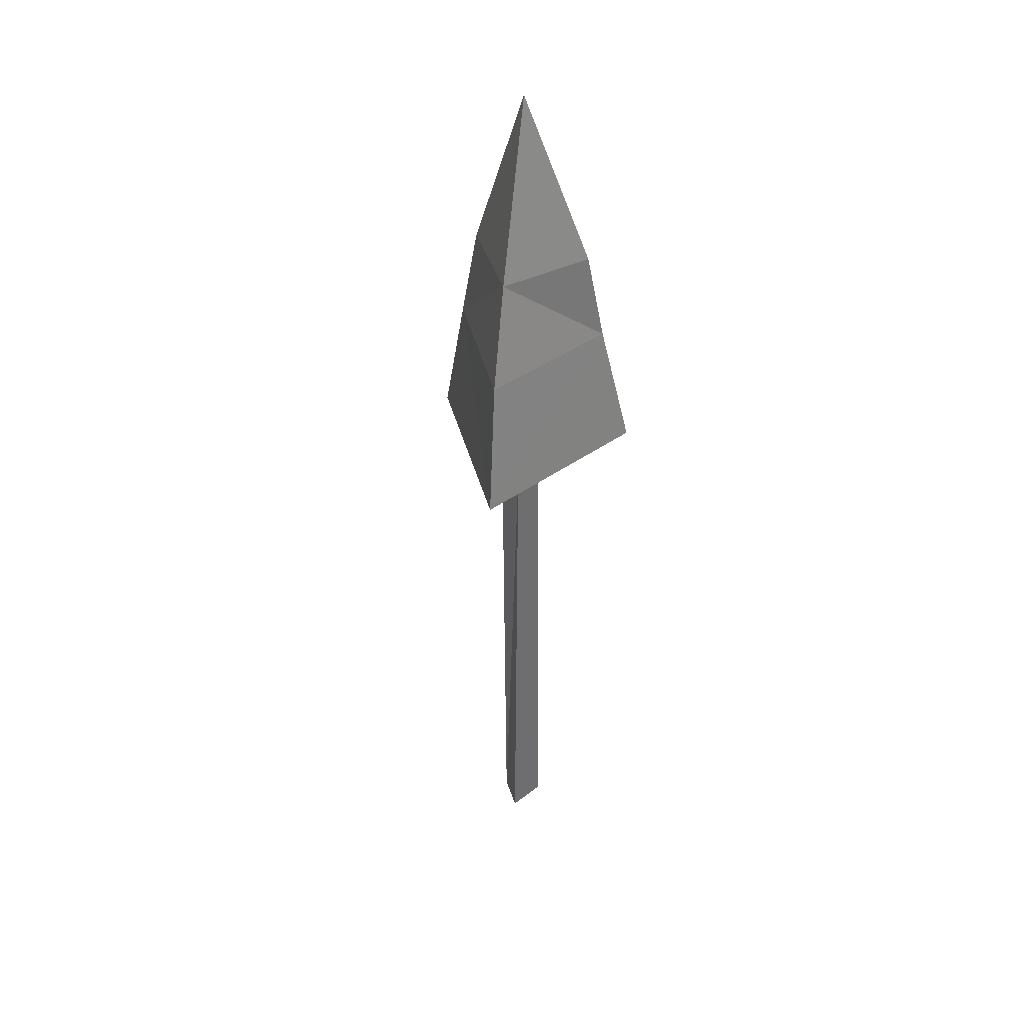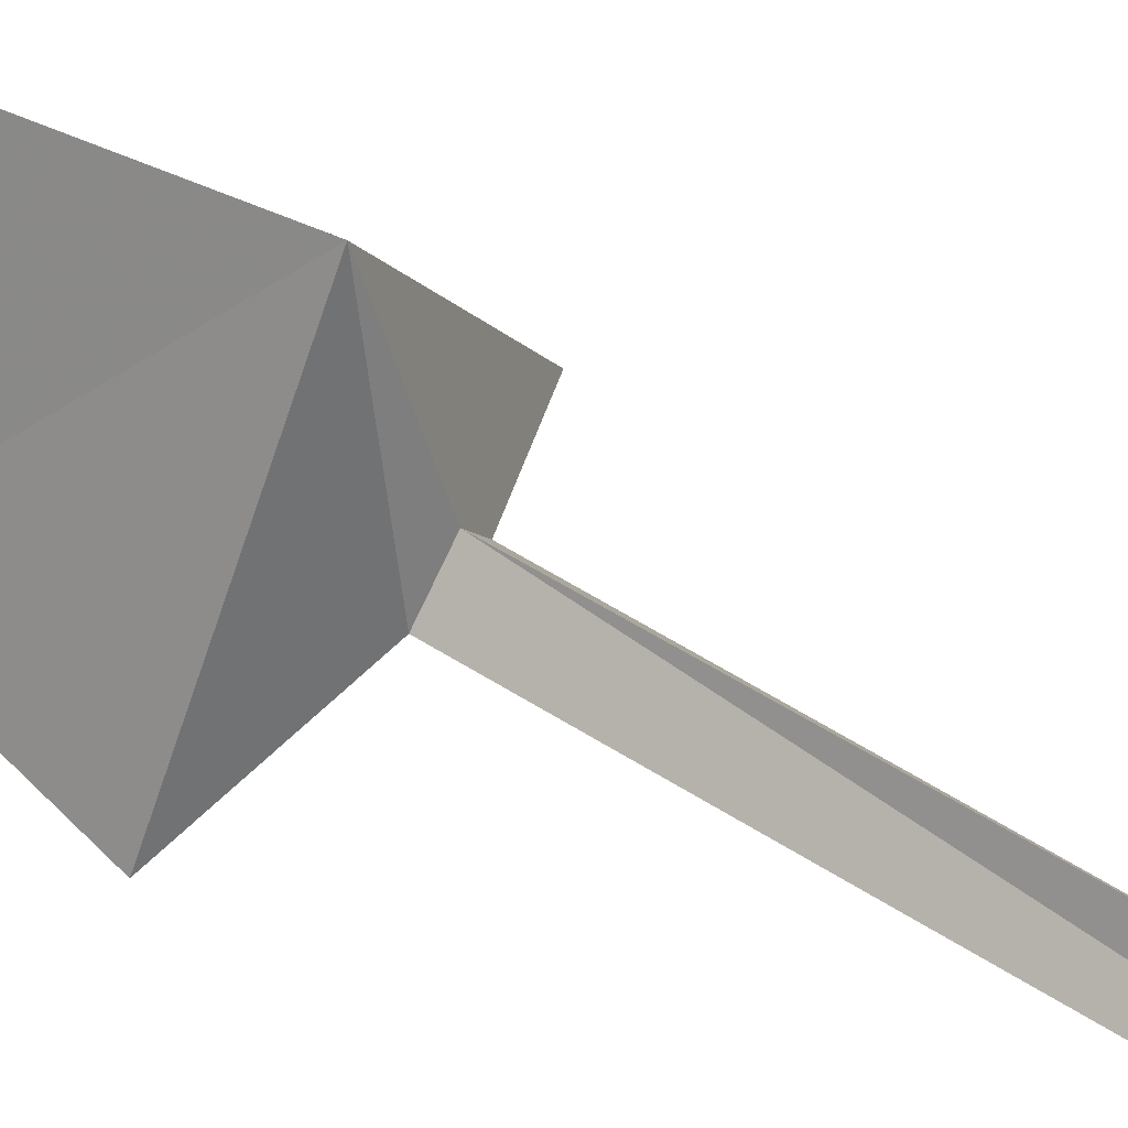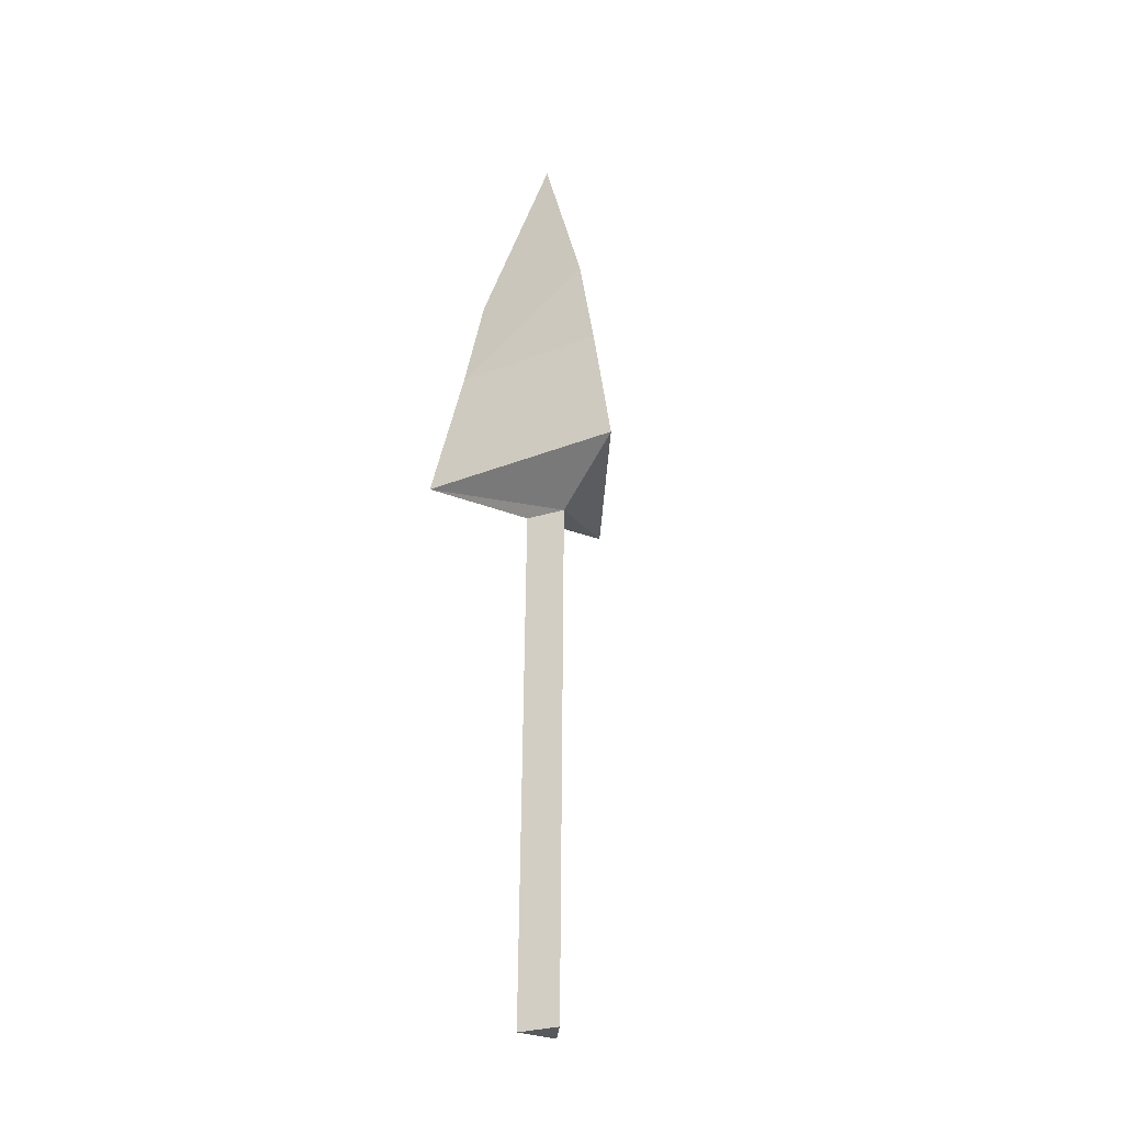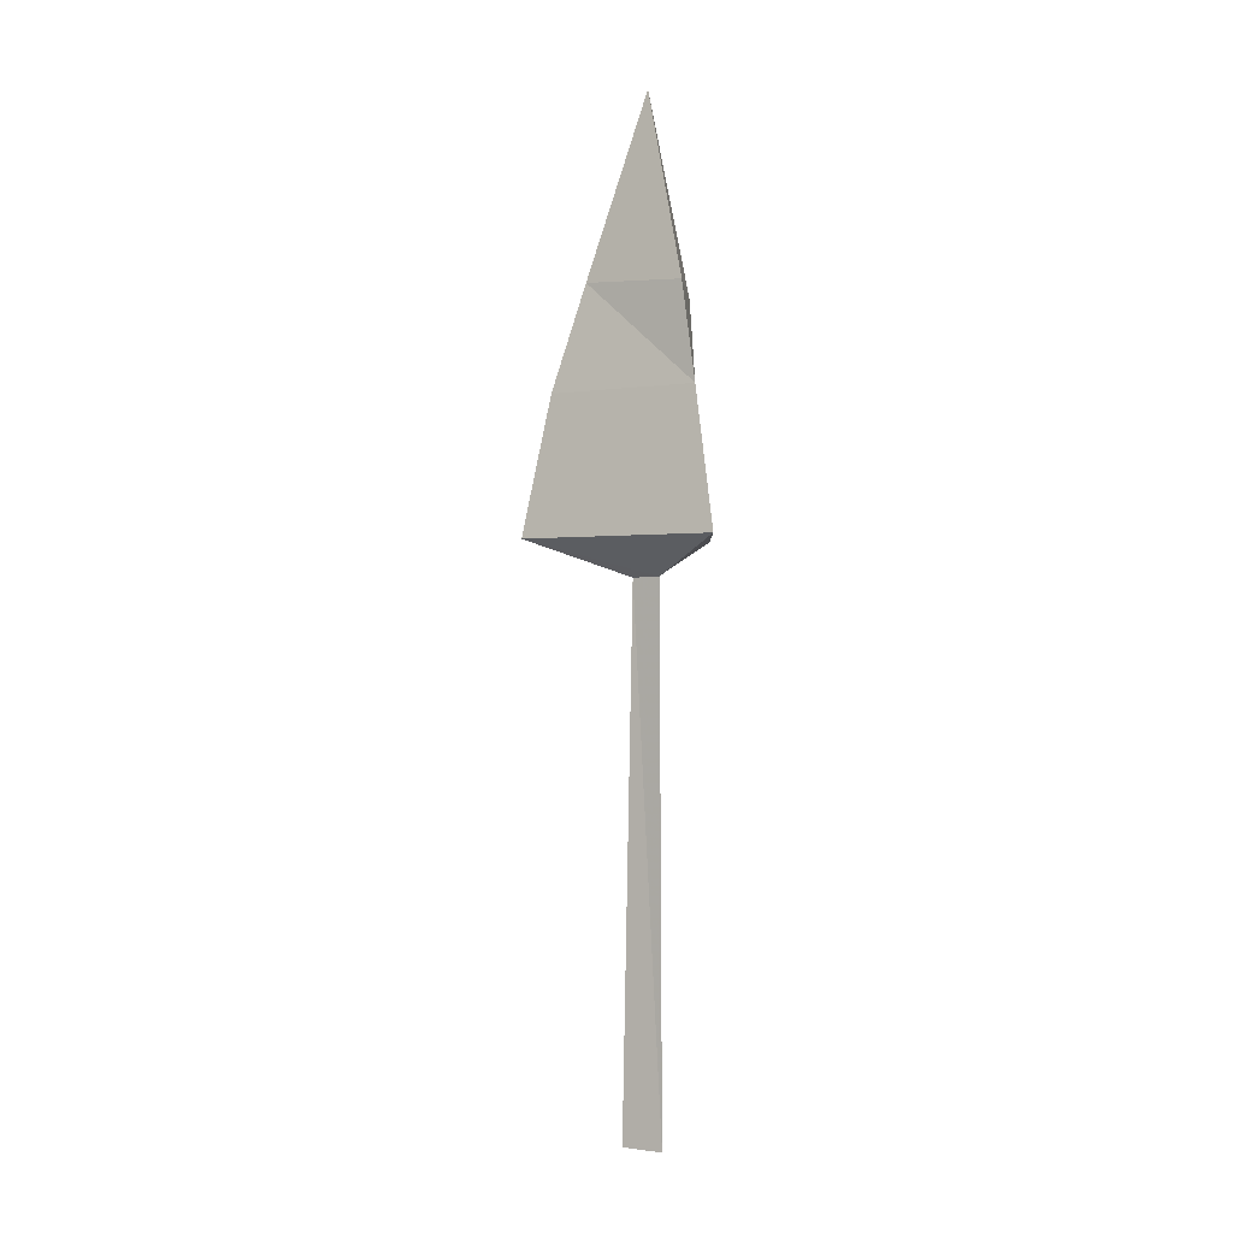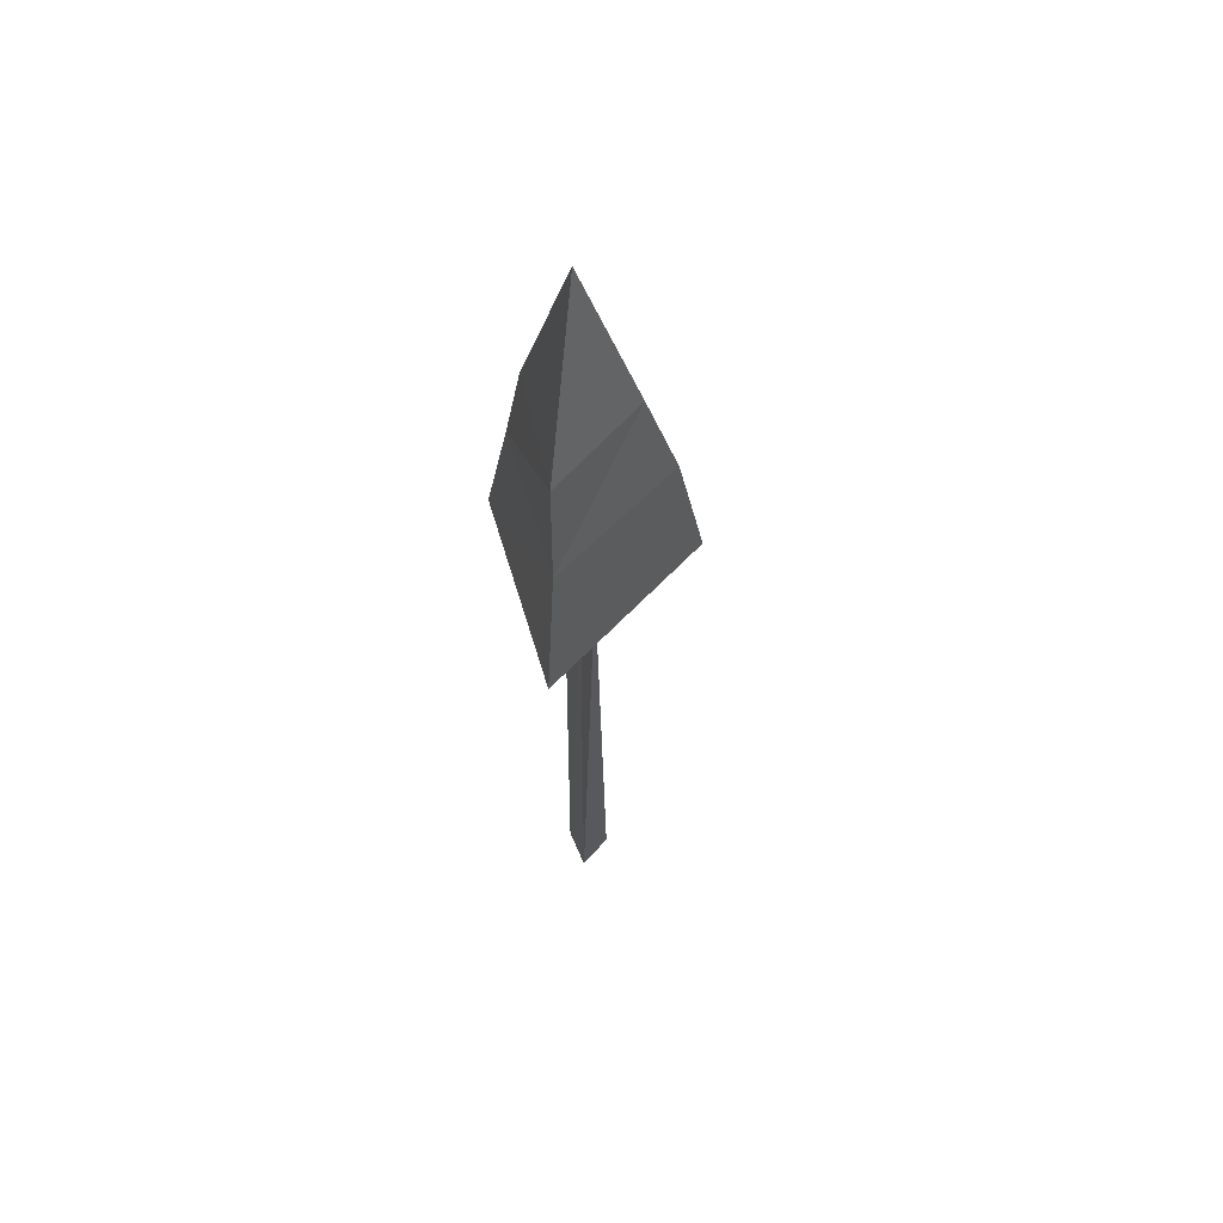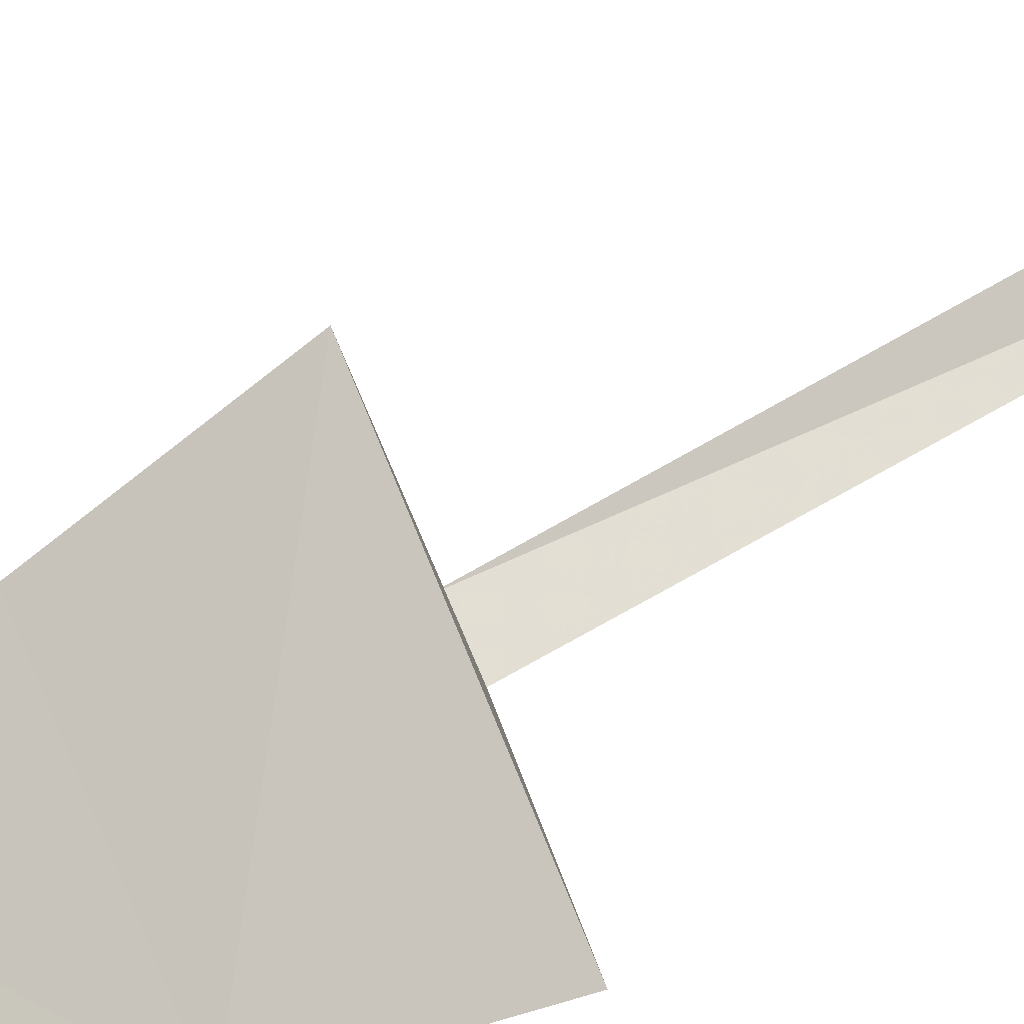
<metadata>
{"format":"obj","ext":"obj","renderer":"f3d","projection":"perspective","resolution":1024,"background":"white","views":[{"elev":39.1,"azim":17.8,"up":"+Y"},{"elev":56.0,"azim":-55.8,"up":"+Z"},{"elev":-29.3,"azim":-150.2,"up":"+Y"},{"elev":-0.9,"azim":91.6,"up":"+Y"},{"elev":58.1,"azim":-106.2,"up":"+Y"},{"elev":28.6,"azim":-137.3,"up":"+Z"}]}
</metadata>
<code>
o tree3
v 0.02172 -5.493 0.3002
v -0.2505 -5.493 -0.1056
v 0.2641 -5.497 -0.1611
v 0.02172 1.068 0.1775
v -0.2944 1.068 -0.08318
v 0.2147 1.072 -0.1309
v 0.04353 1.518 1.466
v -1.326 1.541 -0.7312
v 1.312 1.518 -0.7305
v -0.9984 3.204 -0.55
v -0.000932 3.204 1.124
v 0.9654 3.204 -0.5355
v -0.7688 4.421 -0.4852
v -0.007533 4.492 0.721
v 0.777 4.401 -0.3873
v 0.02486 6.736 0.0015
f 1 4 2
f 3 1 2
f 2 4 5
f 2 5 3
f 4 1 3
f 3 5 6
f 4 7 5
f 5 7 8
f 5 9 6
f 6 4 3
f 6 7 4
f 7 10 8
f 8 9 5
f 8 10 9
f 9 7 6
f 10 7 11
f 10 13 12
f 11 7 12
f 11 14 10
f 12 7 9
f 12 9 10
f 12 14 11
f 13 10 14
f 13 16 15
f 14 12 15
f 14 16 13
f 15 12 13
f 15 16 14

</code>
